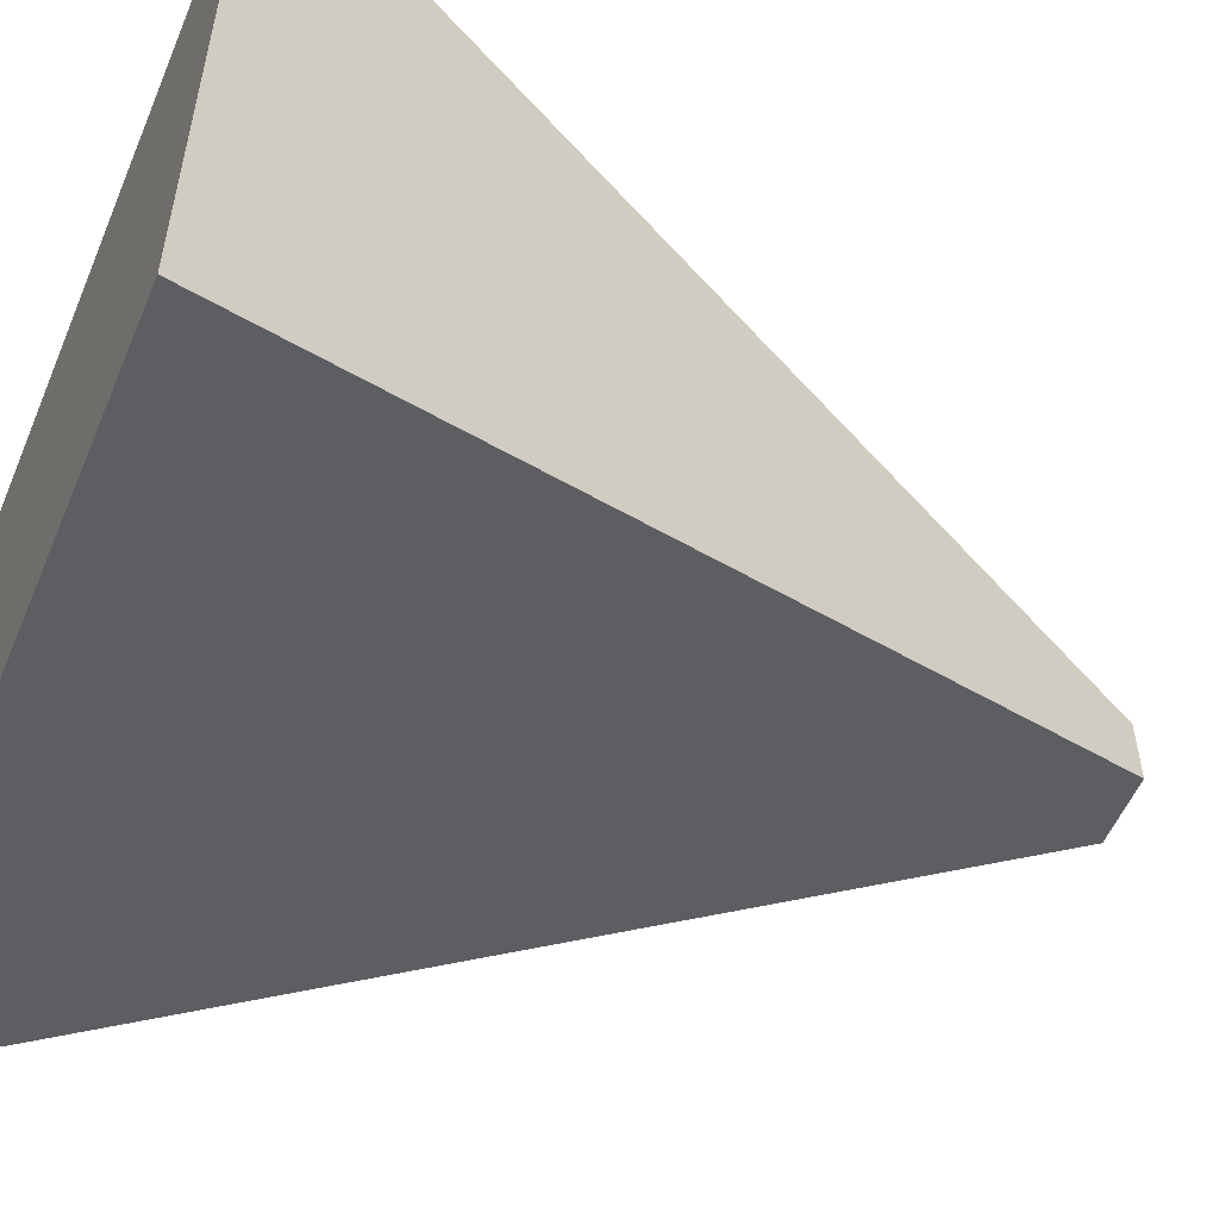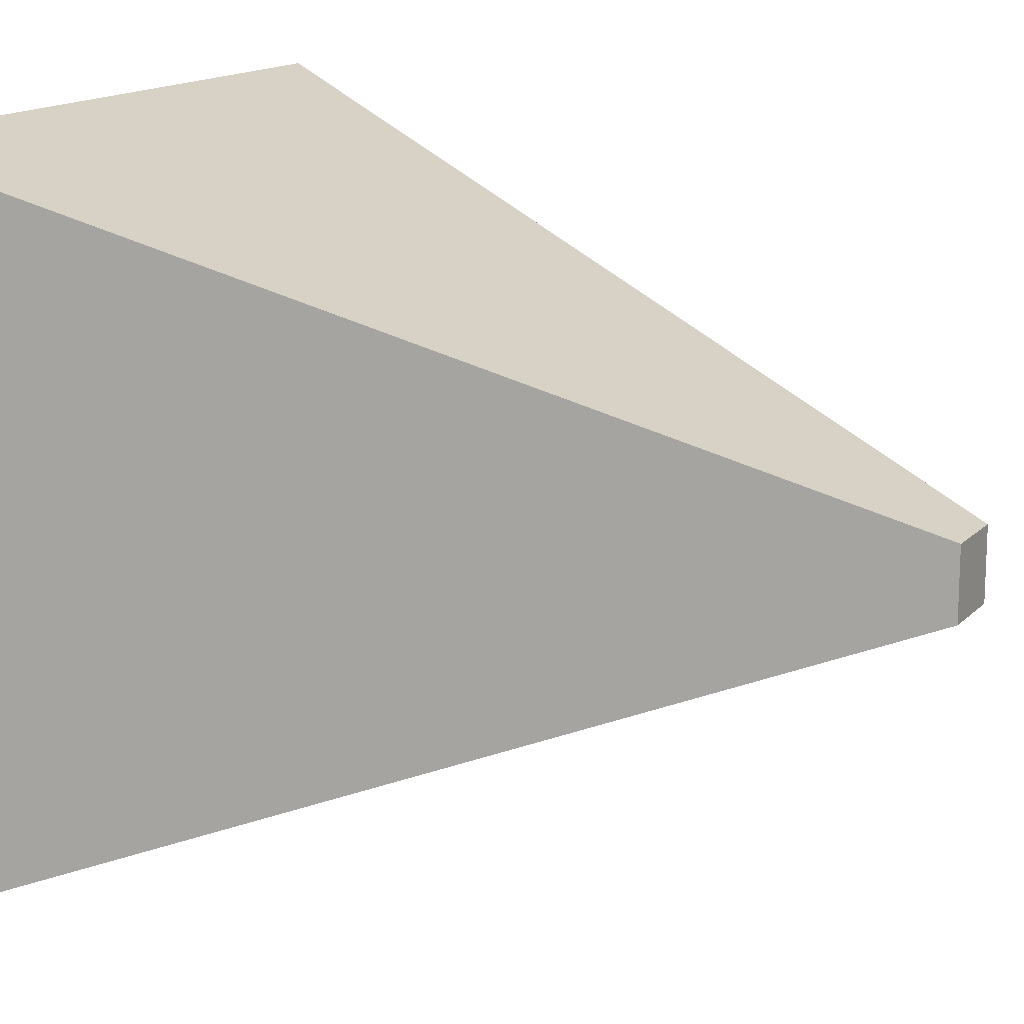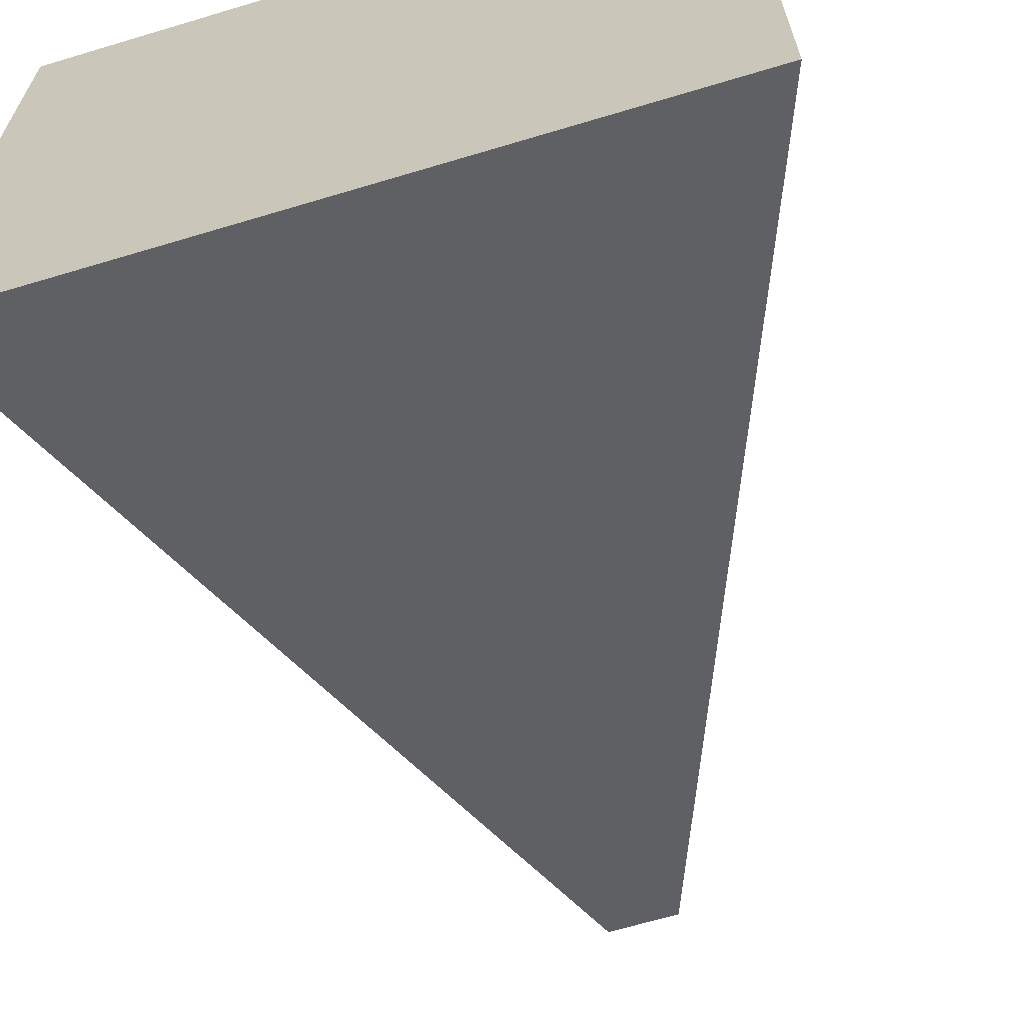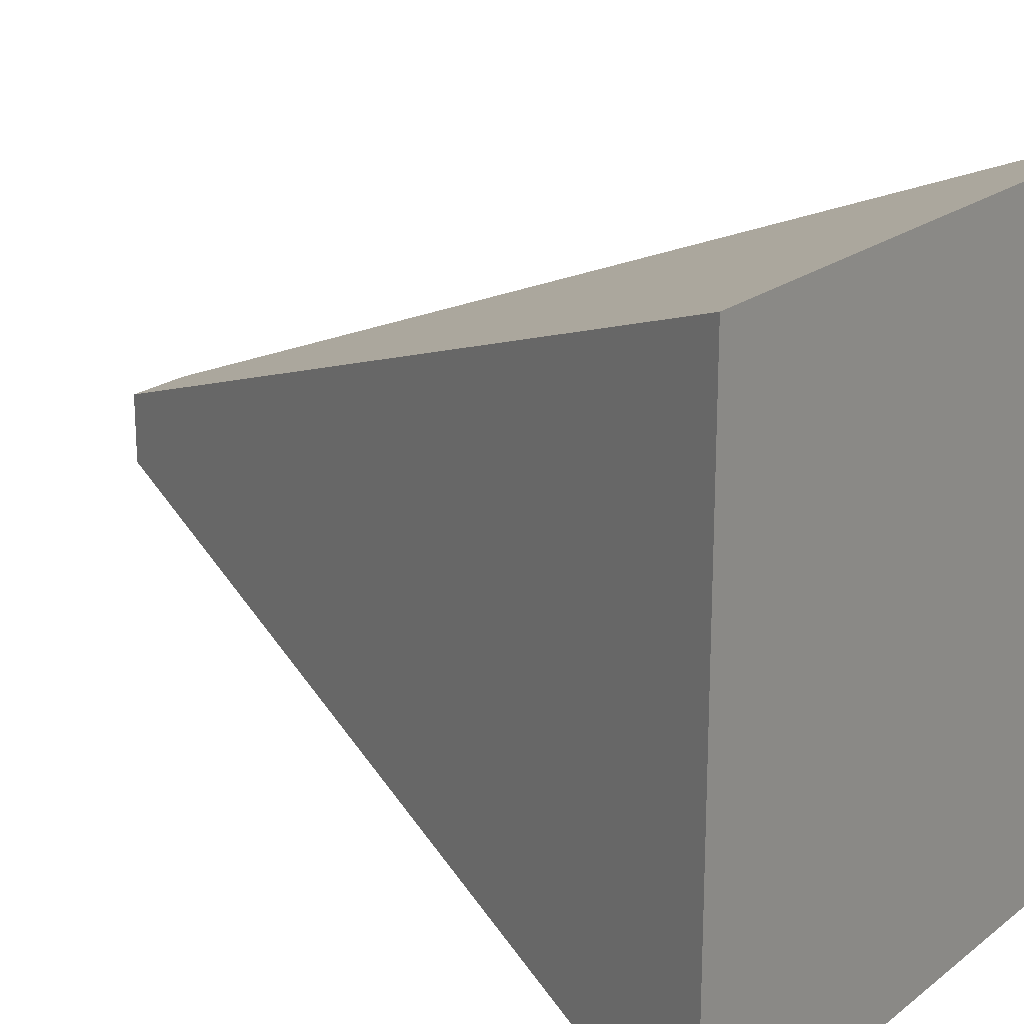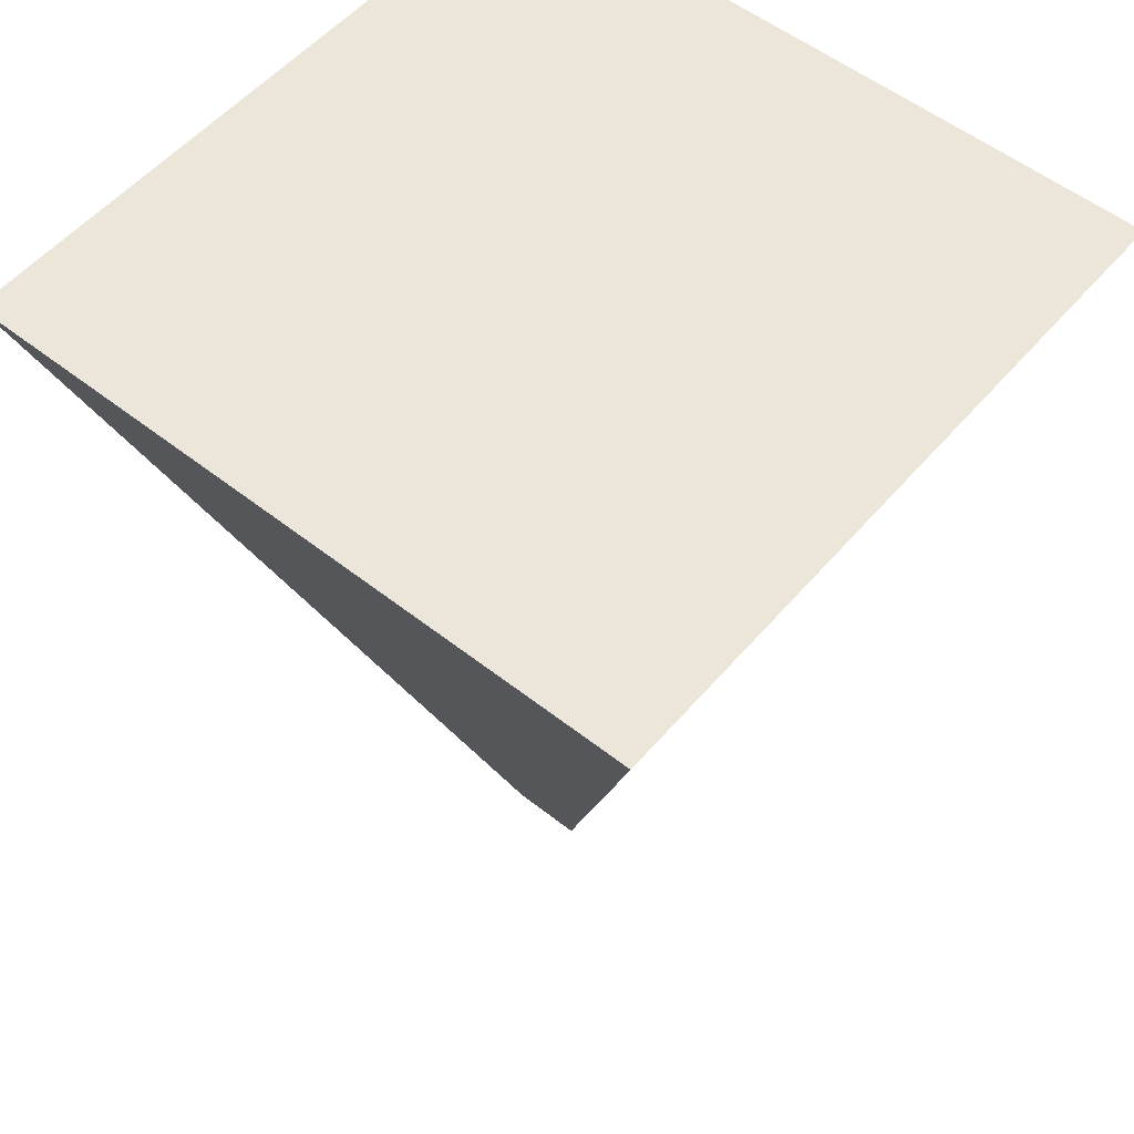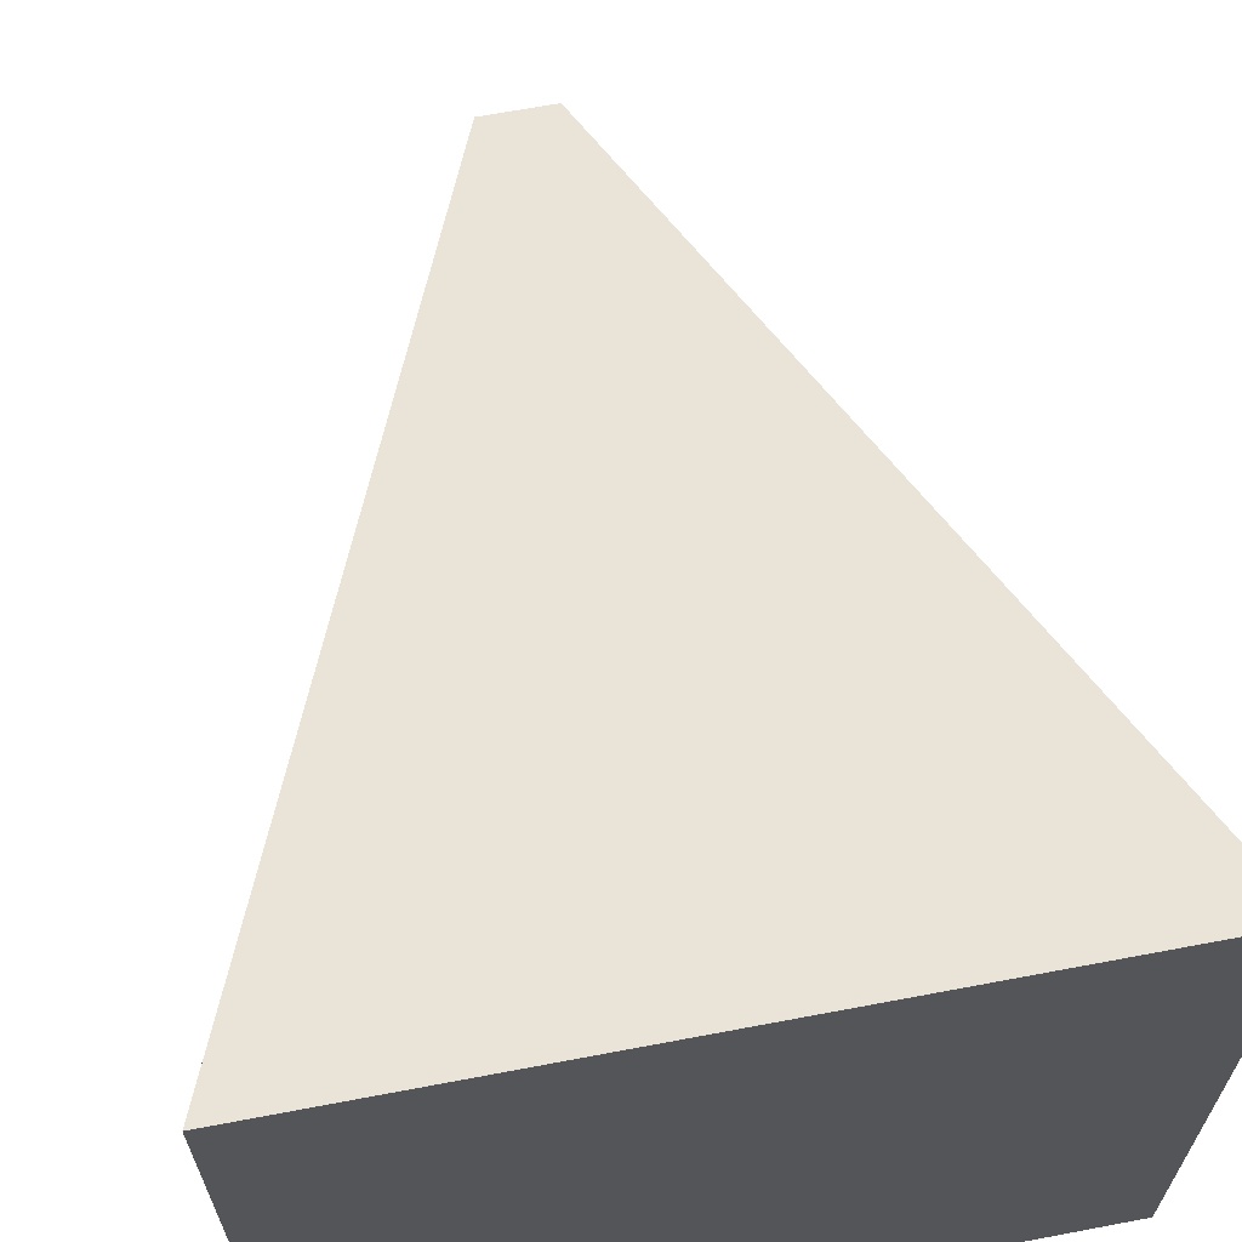
<metadata>
{"format":"obj","ext":"obj","renderer":"f3d","projection":"perspective","resolution":1024,"background":"white","views":[{"elev":-54.9,"azim":-112.7,"up":"+Z"},{"elev":15.0,"azim":-62.4,"up":"+Z"},{"elev":-65.4,"azim":-163.2,"up":"+Z"},{"elev":20.8,"azim":126.6,"up":"+Z"},{"elev":54.6,"azim":-50.2,"up":"+Y"},{"elev":65.5,"azim":169.2,"up":"+Z"}]}
</metadata>
<code>
o 1
v -0.0012 -0.015 0.00121
v 0.0012 -0.015 0.00121
v 0.0012 -0.015 -0.00121
v -0.0012 -0.015 -0.00121
v -0.0012 -0.015 0.00121
v -0.012 0.015 0.0121
v 0.012 0.015 0.0121
v 0.0012 -0.015 0.00121
v 0.0012 -0.015 0.00121
v 0.012 0.015 0.0121
v 0.012 0.015 -0.0121
v 0.0012 -0.015 -0.00121
v -0.0012 -0.015 -0.00121
v 0.0012 -0.015 -0.00121
v 0.012 0.015 -0.0121
v -0.012 0.015 -0.0121
v -0.0012 -0.015 0.00121
v -0.0012 -0.015 -0.00121
v -0.012 0.015 -0.0121
v -0.012 0.015 0.0121
v -0.012 0.015 0.0121
v -0.012 0.015 -0.0121
v 0.012 0.015 -0.0121
v 0.012 0.015 0.0121
f 4 3 2 1
f 8 7 6 5
f 12 11 10 9
f 16 15 14 13
f 20 19 18 17
f 24 23 22 21

</code>
